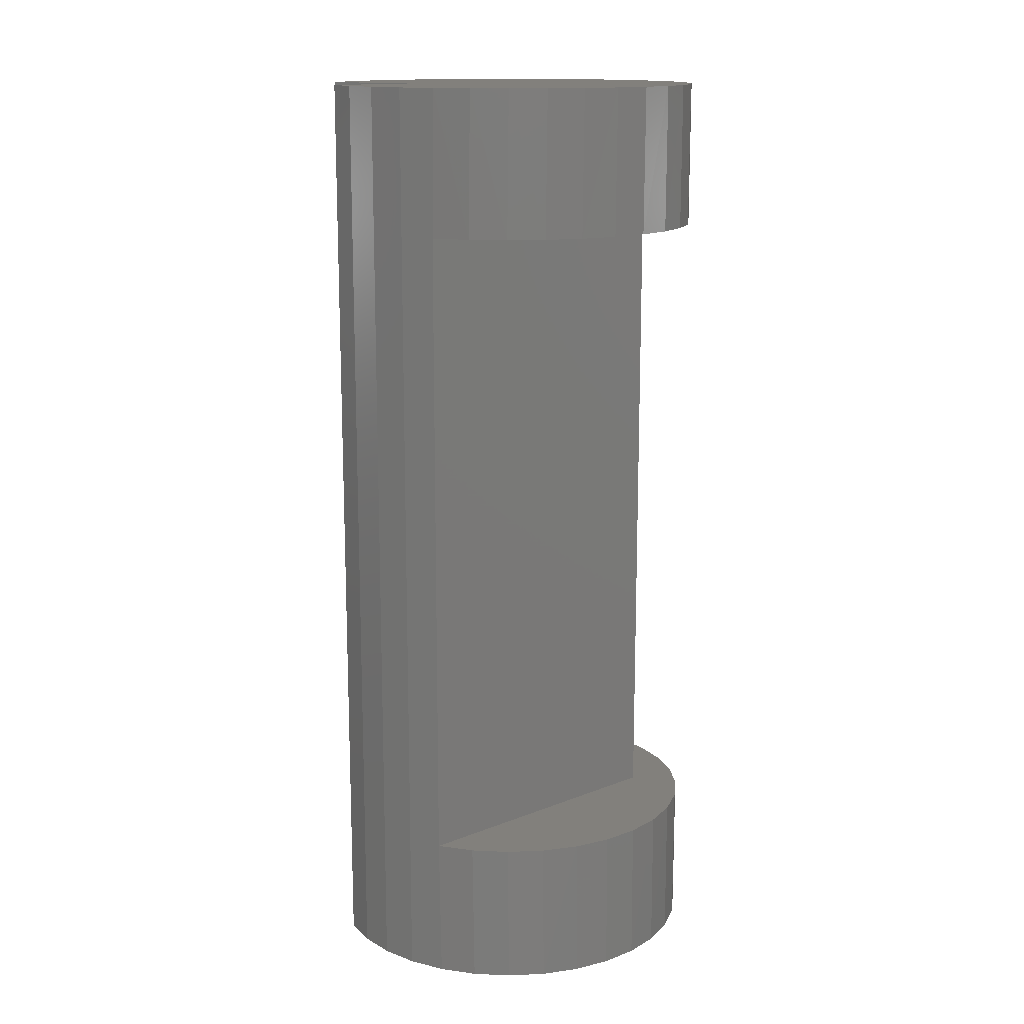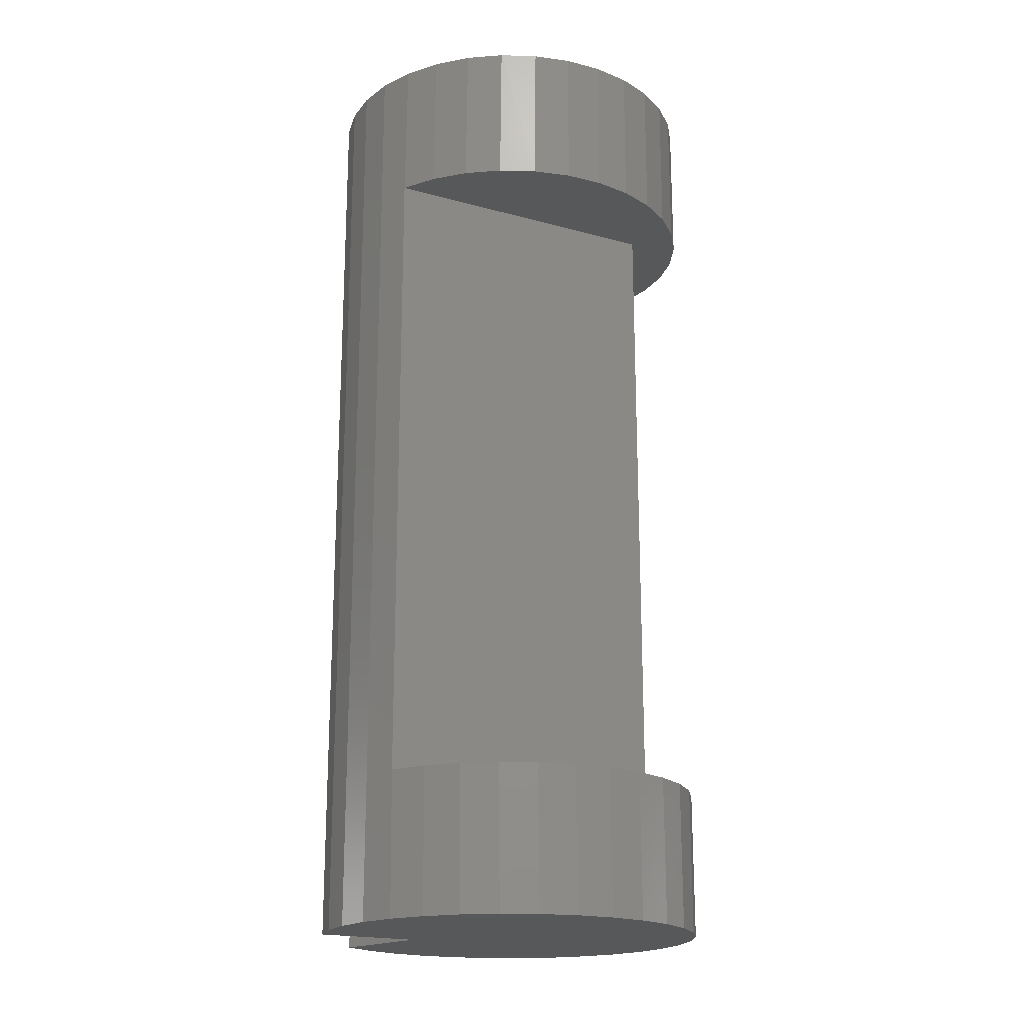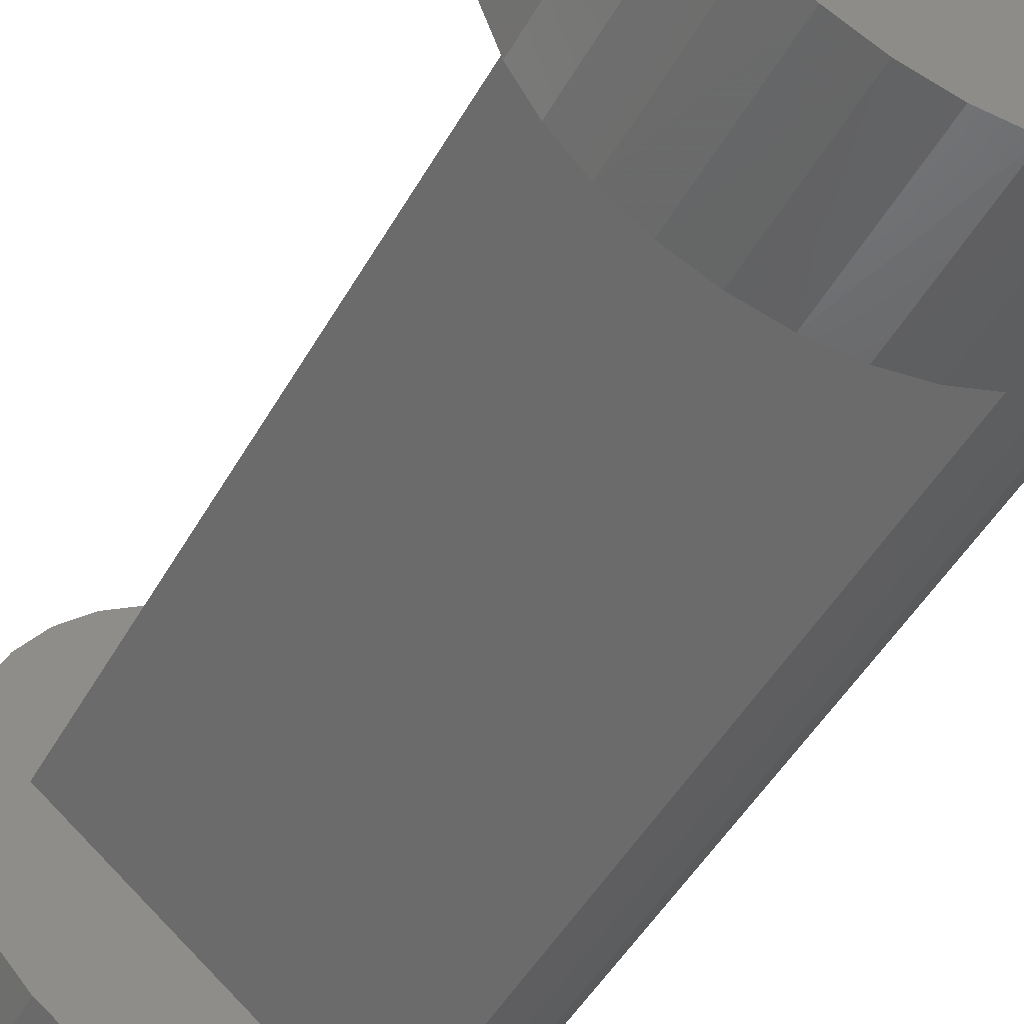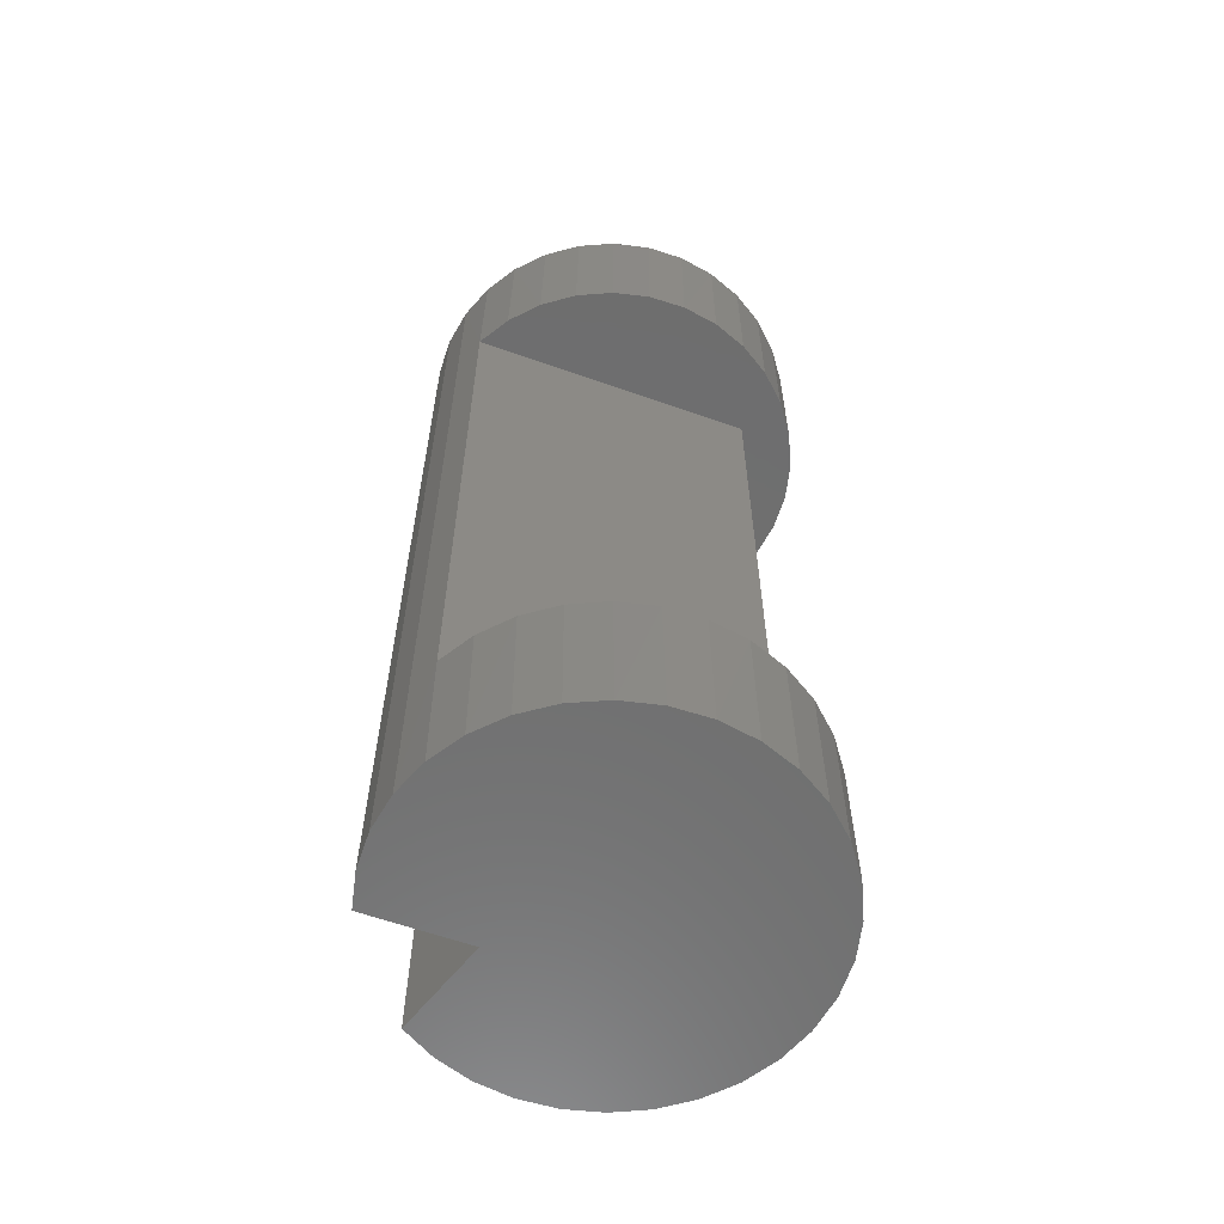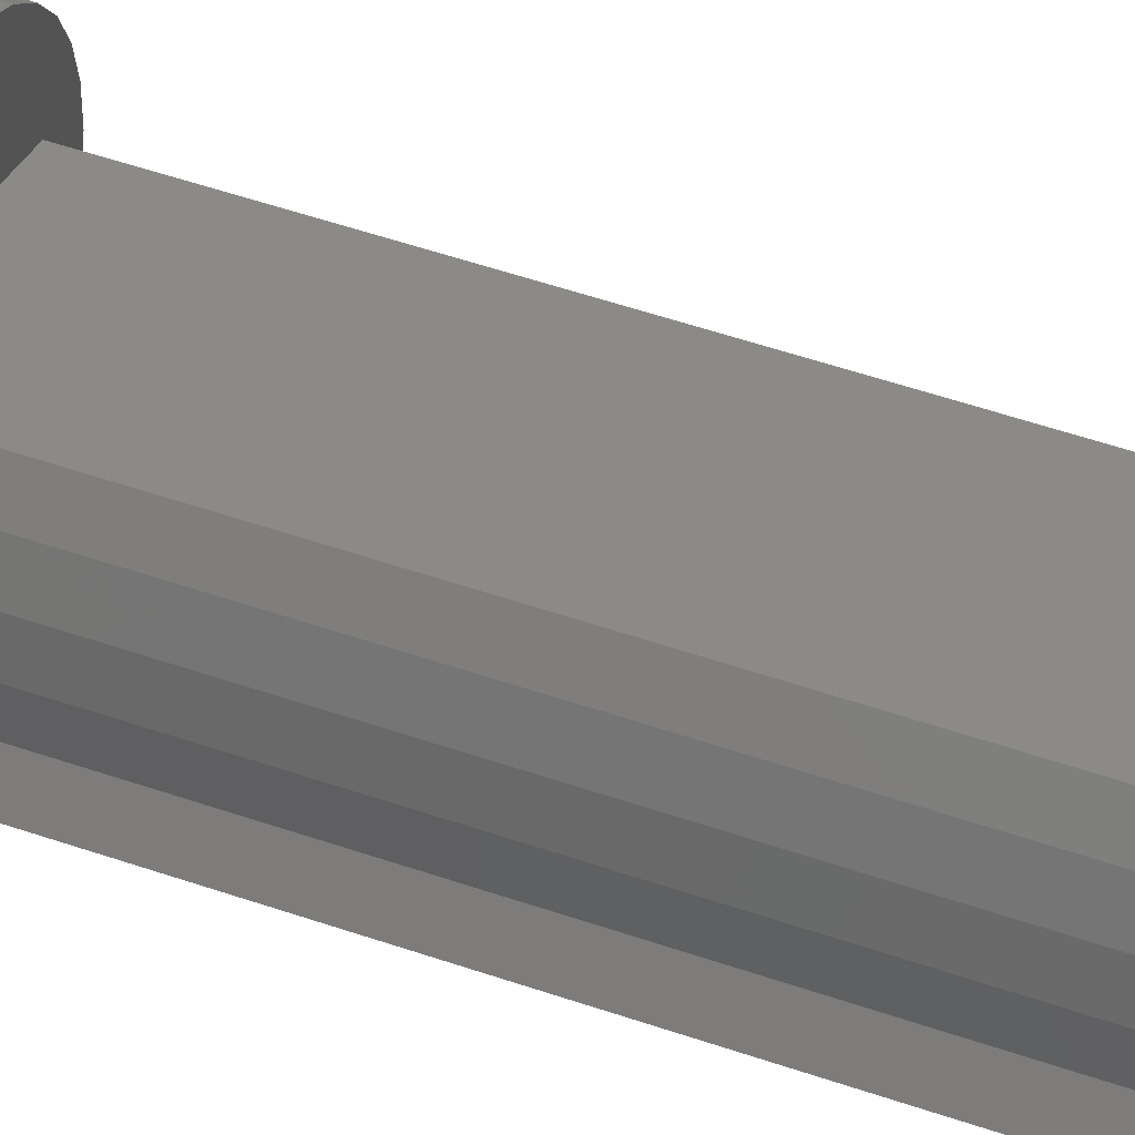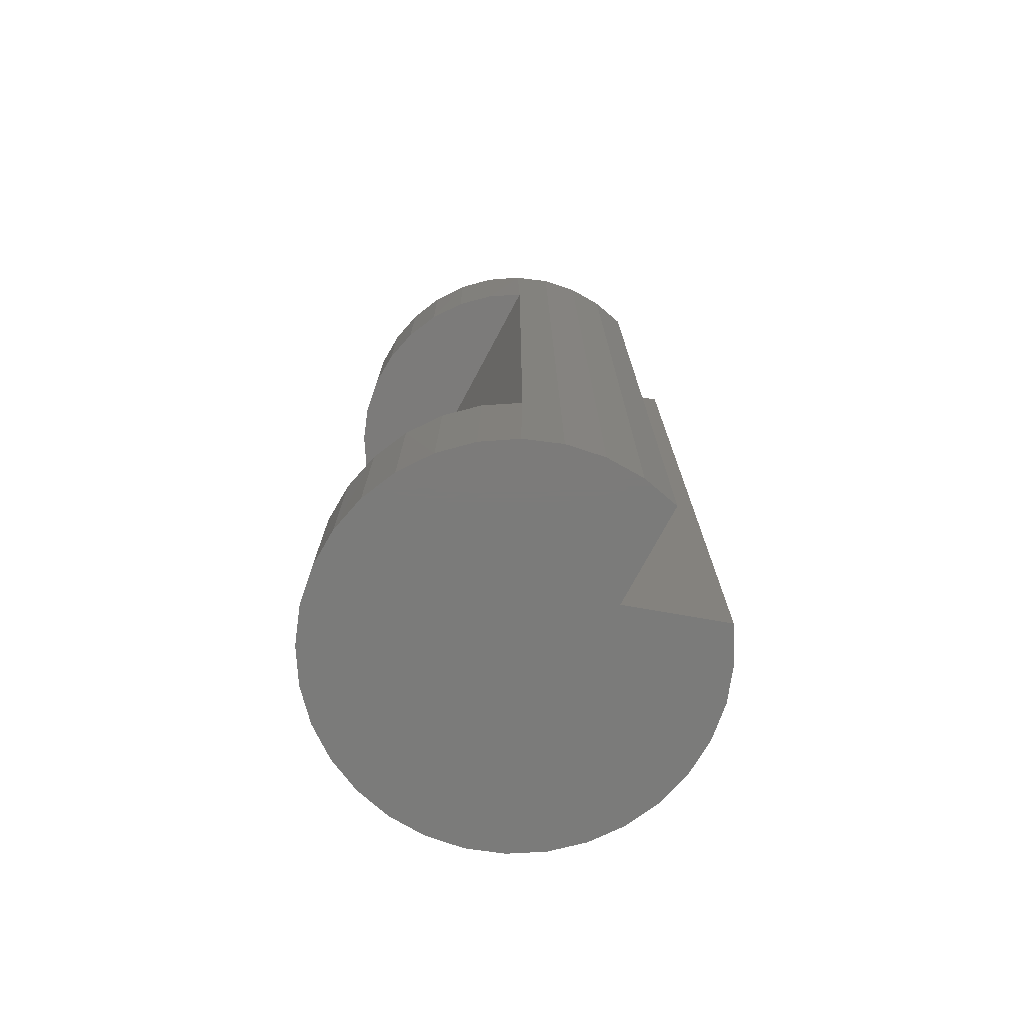
<metadata>
{"format":"stl","ext":"stl","renderer":"f3d","projection":"perspective","resolution":1024,"background":"white","views":[{"elev":14.4,"azim":-2.2,"up":"+Z"},{"elev":-19.5,"azim":11.5,"up":"+Z"},{"elev":-45.4,"azim":152.7,"up":"+Y"},{"elev":-60.6,"azim":18.7,"up":"+Z"},{"elev":63.2,"azim":-71.7,"up":"+Y"},{"elev":-74.5,"azim":-151.2,"up":"+Z"}]}
</metadata>
<code>
# stl→obj: 114 verts, 224 faces
v -0.08917 0.1503 -0.05469
v -0.05931 0.1641 0.07812
v -0.05781 0.1647 -0.05469
v -0.02567 0.1725 0.07812
v -0.02426 0.1727 -0.05469
v 0.008964 0.1742 0.07812
v 0.01022 0.1741 -0.05469
v 0.04326 0.1691 0.07812
v 0.04431 0.1688 -0.05469
v 0.06022 -0.1693 0.07812
v 0.02661 -0.1778 0.07812
v 0.02783 -0.1776 -0.05469
v -0.006618 -0.1797 -0.05469
v -0.008014 -0.1796 0.07812
v -0.04081 -0.175 -0.05469
v -0.04233 -0.1746 0.07812
v -0.07345 -0.1638 -0.05469
v -0.08917 0.1503 0.8047
v -0.05781 0.1647 0.8047
v -0.05931 0.1641 0.6719
v -0.02567 0.1725 0.6719
v -0.02426 0.1727 0.8047
v 0.008964 0.1742 0.6719
v 0.01022 0.1741 0.8047
v 0.04326 0.1691 0.6719
v 0.04431 0.1688 0.8047
v 0.06022 -0.1693 0.6719
v 0.02783 -0.1776 0.8047
v 0.02661 -0.1778 0.6719
v -0.006618 -0.1797 0.8047
v -0.008014 -0.1796 0.6719
v -0.04081 -0.175 0.8047
v -0.04233 -0.1746 0.6719
v -0.07345 -0.1638 0.8047
v -0.09068 0.1494 0.07812
v -0.1171 0.13 -0.05469
v -0.1171 0.13 0.375
v -0.09068 0.1494 0.6719
v -0.1171 0.13 0.8047
v -0.07502 -0.1631 0.6719
v -0.1033 -0.1465 0.8047
v -0.1033 -0.1465 0.375
v -0.07502 -0.1631 0.07812
v -0.1033 -0.1465 -0.05469
v -0.1407 0.1048 0.8047
v -0.1407 0.1048 0.375
v -0.1588 0.07546 0.8047
v -0.1588 0.07546 0.375
v -0.171 0.04316 0.8047
v -0.171 0.04316 -0.05469
v -0.1655 -0.06542 0.8047
v -0.1655 -0.06542 -0.05469
v -0.1502 -0.09634 0.375
v -0.1502 -0.09634 -0.05469
v -0.1292 -0.1237 0.375
v -0.1292 -0.1237 -0.05469
v -0.1407 0.1048 -0.05469
v -0.1588 0.07546 -0.05469
v 0.07673 0.157 -0.05469
v 0.07589 0.1574 0.07812
v 0.1062 0.1391 -0.05469
v 0.1056 0.1395 0.07812
v 0.1317 0.1158 -0.05469
v 0.1313 0.1162 0.07812
v 0.1522 0.08803 -0.05469
v 0.152 0.0884 0.07812
v 0.1669 0.05682 -0.05469
v 0.1668 0.05707 0.07812
v 0.1753 0.02334 -0.05469
v 0.1753 0.02344 0.07812
v 0.177 -0.01112 -0.05469
v 0.177 -0.01119 0.07812
v 0.172 -0.04526 -0.05469
v 0.172 -0.04549 0.07812
v 0.1605 -0.07779 -0.05469
v 0.1603 -0.07816 0.07812
v 0.1429 -0.1075 -0.05469
v 0.1426 -0.1079 0.07812
v 0.1199 -0.1332 -0.05469
v 0.1193 -0.1337 0.07812
v 0.09229 -0.1539 -0.05469
v 0.09152 -0.1544 0.07812
v 0.06122 -0.1689 -0.05469
v 0.07589 0.1574 0.6719
v 0.07673 0.157 0.8047
v 0.1056 0.1395 0.6719
v 0.1062 0.1391 0.8047
v 0.1313 0.1162 0.6719
v 0.1317 0.1158 0.8047
v 0.152 0.0884 0.6719
v 0.1522 0.08803 0.8047
v 0.1668 0.05707 0.6719
v 0.1669 0.05682 0.8047
v 0.1753 0.02344 0.6719
v 0.1753 0.02334 0.8047
v 0.177 -0.01119 0.6719
v 0.177 -0.01112 0.8047
v 0.172 -0.04549 0.6719
v 0.172 -0.04526 0.8047
v 0.1603 -0.07816 0.6719
v 0.1605 -0.07779 0.8047
v 0.1426 -0.1079 0.6719
v 0.1429 -0.1075 0.8047
v 0.1193 -0.1337 0.6719
v 0.1199 -0.1332 0.8047
v 0.09152 -0.1544 0.6719
v 0.09229 -0.1539 0.8047
v 0.06122 -0.1689 0.8047
v -0.1292 -0.1237 0.8047
v -0.1502 -0.09634 0.8047
v 0.1333 0.003541 0.07812
v 0.1333 0.003541 0.6719
v -0.09315 -0.007511 -0.05469
v -0.09315 -0.007511 0.8047
f 1 2 3
f 3 2 4
f 3 4 5
f 5 4 6
f 5 6 7
f 7 6 8
f 7 8 9
f 10 11 12
f 13 12 11
f 11 14 13
f 15 13 14
f 14 16 15
f 17 15 16
f 18 19 20
f 21 20 19
f 19 22 21
f 23 21 22
f 22 24 23
f 25 23 24
f 24 26 25
f 27 28 29
f 29 28 30
f 29 30 31
f 31 30 32
f 31 32 33
f 33 32 34
f 35 2 1
f 35 1 36
f 35 36 37
f 35 37 38
f 38 37 39
f 38 39 18
f 38 18 20
f 40 33 34
f 40 34 41
f 40 41 42
f 40 42 43
f 43 42 44
f 43 44 17
f 43 17 16
f 39 37 45
f 45 37 46
f 45 46 47
f 47 46 48
f 47 48 49
f 49 48 50
f 51 52 53
f 53 52 54
f 53 54 55
f 55 54 56
f 55 56 42
f 42 56 44
f 37 36 46
f 46 36 57
f 46 57 48
f 48 57 58
f 48 58 50
f 9 8 59
f 59 8 60
f 59 60 61
f 61 60 62
f 61 62 63
f 63 62 64
f 63 64 65
f 65 64 66
f 65 66 67
f 67 66 68
f 67 68 69
f 69 68 70
f 69 70 71
f 71 70 72
f 71 72 73
f 73 72 74
f 73 74 75
f 75 74 76
f 75 76 77
f 77 76 78
f 77 78 79
f 79 78 80
f 79 80 81
f 81 80 82
f 81 82 83
f 83 82 10
f 83 10 12
f 25 26 84
f 84 26 85
f 84 85 86
f 86 85 87
f 86 87 88
f 88 87 89
f 88 89 90
f 90 89 91
f 90 91 92
f 92 91 93
f 92 93 94
f 94 93 95
f 94 95 96
f 96 95 97
f 96 97 98
f 98 97 99
f 98 99 100
f 100 99 101
f 100 101 102
f 102 101 103
f 102 103 104
f 104 103 105
f 104 105 106
f 106 105 107
f 106 107 27
f 27 107 108
f 27 108 28
f 42 41 55
f 55 41 109
f 55 109 53
f 53 109 110
f 53 110 51
f 35 38 111
f 111 38 112
f 111 112 43
f 43 112 40
f 8 6 4
f 4 2 8
f 11 10 16
f 16 14 11
f 111 72 70
f 111 70 68
f 111 68 66
f 111 66 64
f 111 64 62
f 111 62 35
f 43 16 10
f 43 10 82
f 43 82 80
f 43 80 78
f 43 78 76
f 43 76 74
f 43 74 72
f 43 72 111
f 35 62 2
f 2 62 60
f 2 60 8
f 21 23 25
f 25 20 21
f 33 27 29
f 29 31 33
f 112 38 86
f 112 86 88
f 112 88 90
f 112 90 92
f 112 92 94
f 112 94 96
f 40 112 96
f 40 96 98
f 40 98 100
f 40 100 102
f 40 102 104
f 40 104 106
f 40 106 27
f 40 27 33
f 25 84 20
f 20 84 86
f 20 86 38
f 50 113 49
f 49 113 114
f 113 52 114
f 114 52 51
f 5 7 9
f 9 3 5
f 59 3 9
f 59 1 3
f 12 15 83
f 12 13 15
f 71 113 69
f 69 113 50
f 69 50 67
f 67 50 58
f 67 58 65
f 65 58 57
f 65 57 63
f 63 57 36
f 63 36 61
f 61 36 1
f 61 1 59
f 75 52 73
f 73 52 113
f 73 113 71
f 15 17 83
f 83 17 44
f 83 44 81
f 81 44 56
f 81 56 79
f 79 56 54
f 79 54 77
f 77 54 52
f 77 52 75
f 26 24 22
f 22 19 26
f 26 19 85
f 19 18 85
f 108 32 28
f 32 30 28
f 85 18 87
f 87 18 39
f 87 39 89
f 89 39 45
f 89 45 91
f 91 45 47
f 91 47 93
f 93 47 49
f 93 49 95
f 95 49 114
f 95 114 97
f 97 114 99
f 99 114 51
f 99 51 101
f 101 51 103
f 103 51 110
f 103 110 105
f 105 110 109
f 105 109 107
f 107 109 41
f 107 41 108
f 108 41 34
f 108 34 32

</code>
